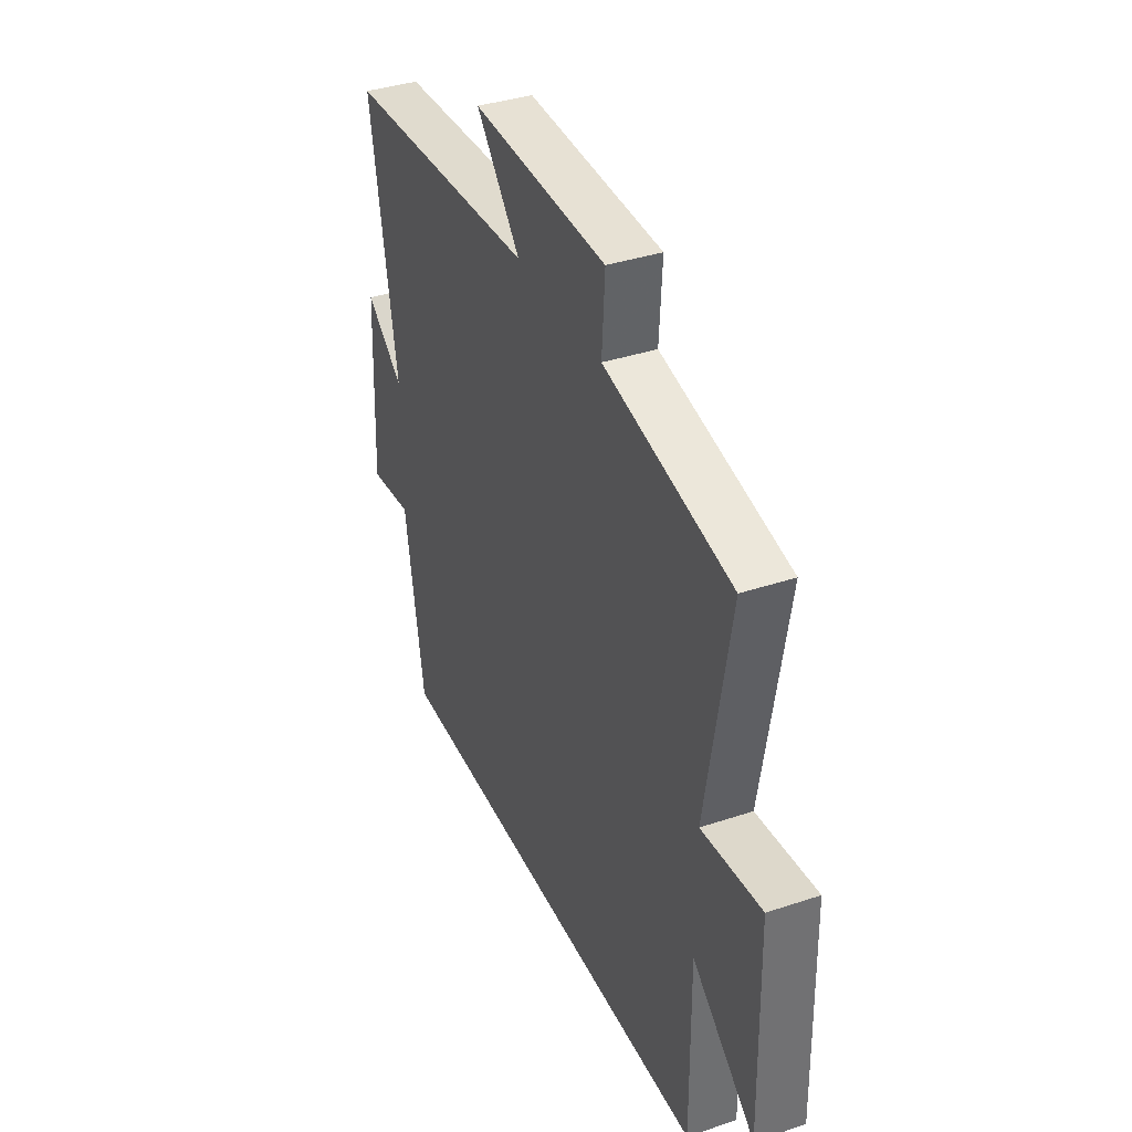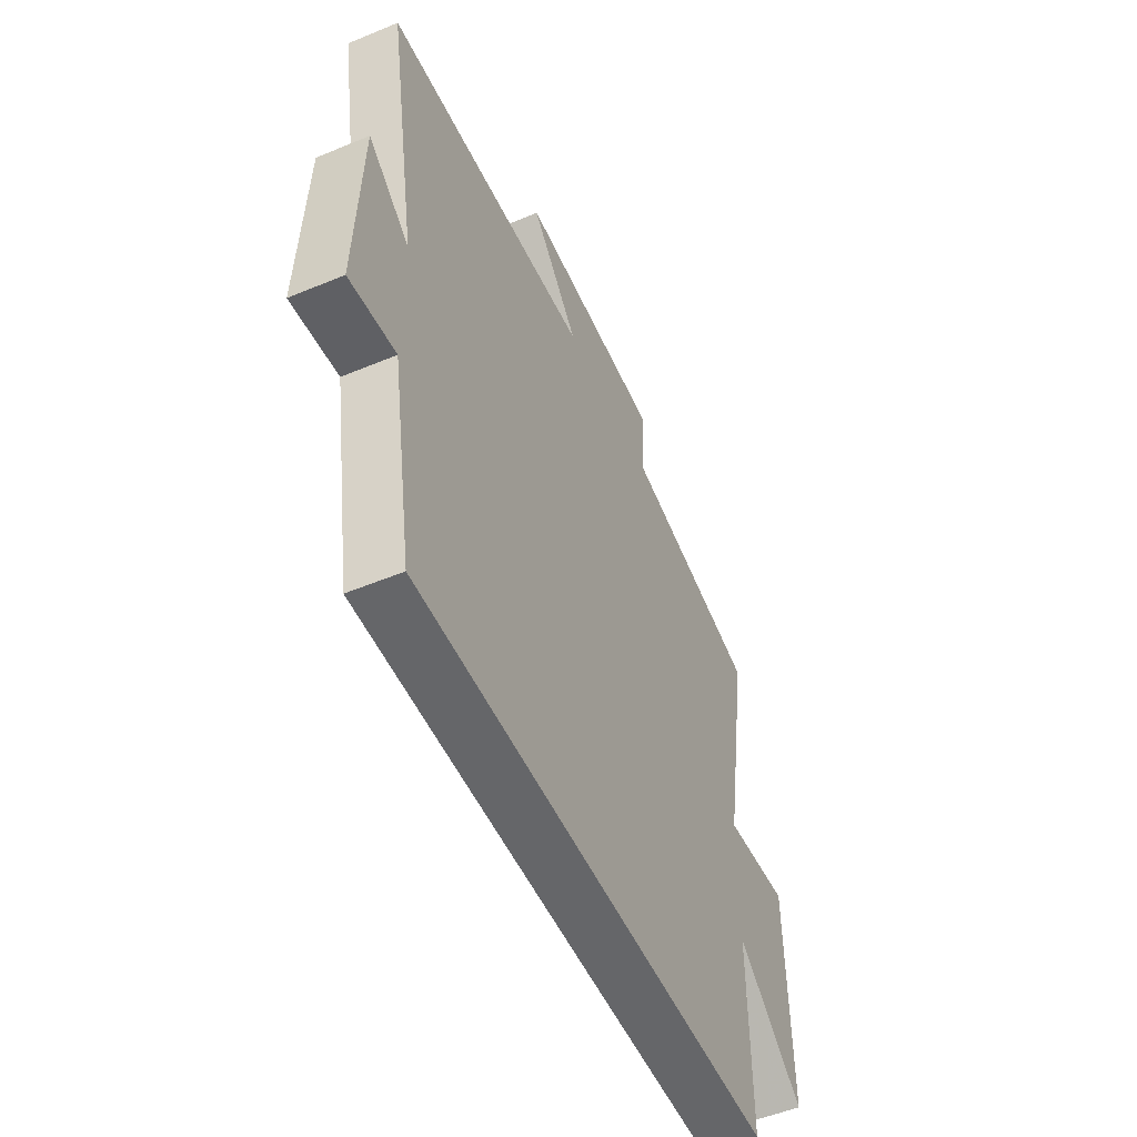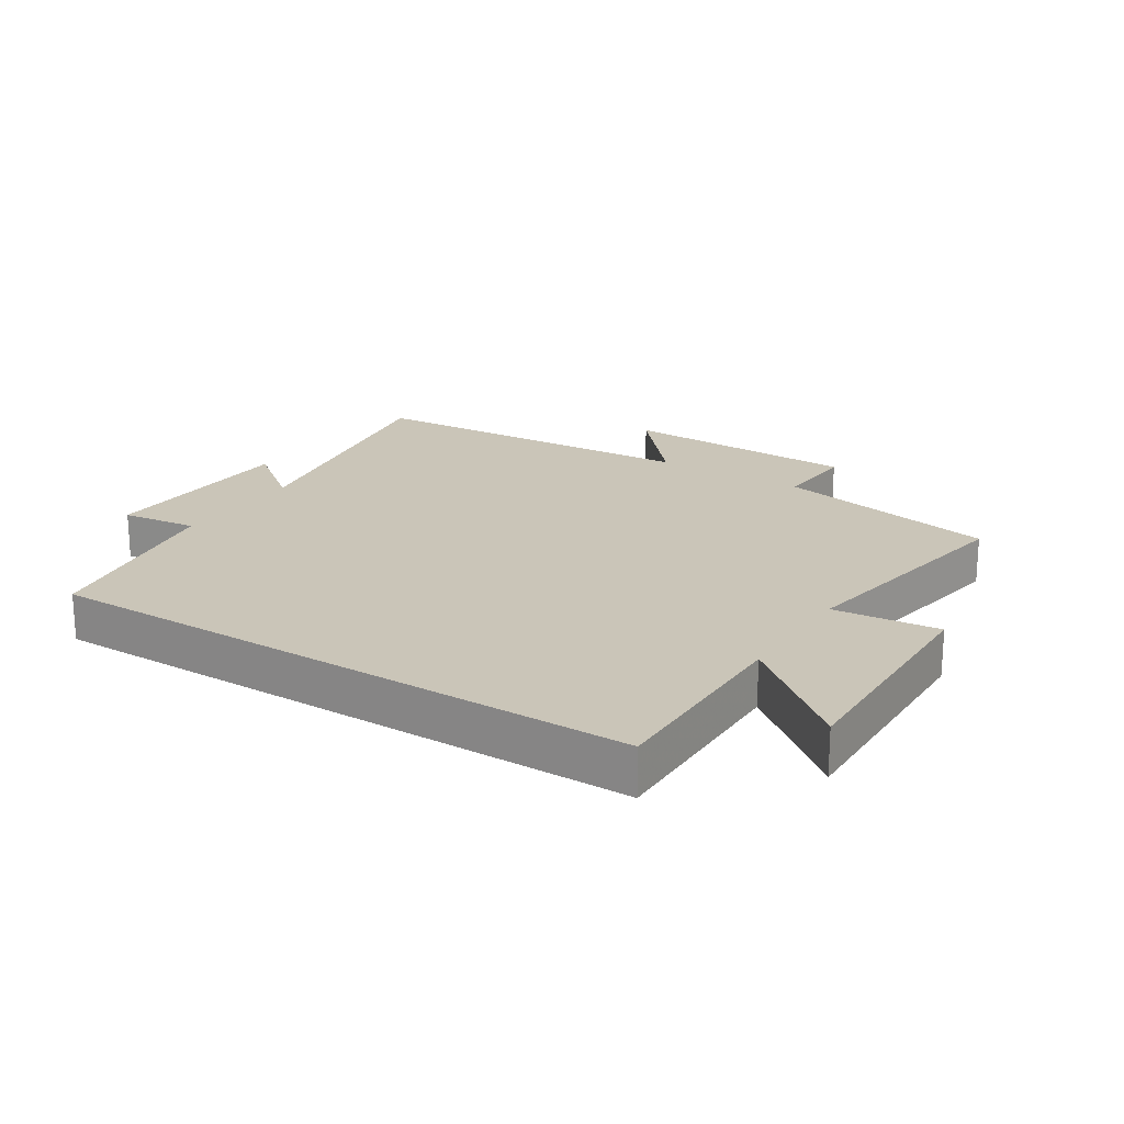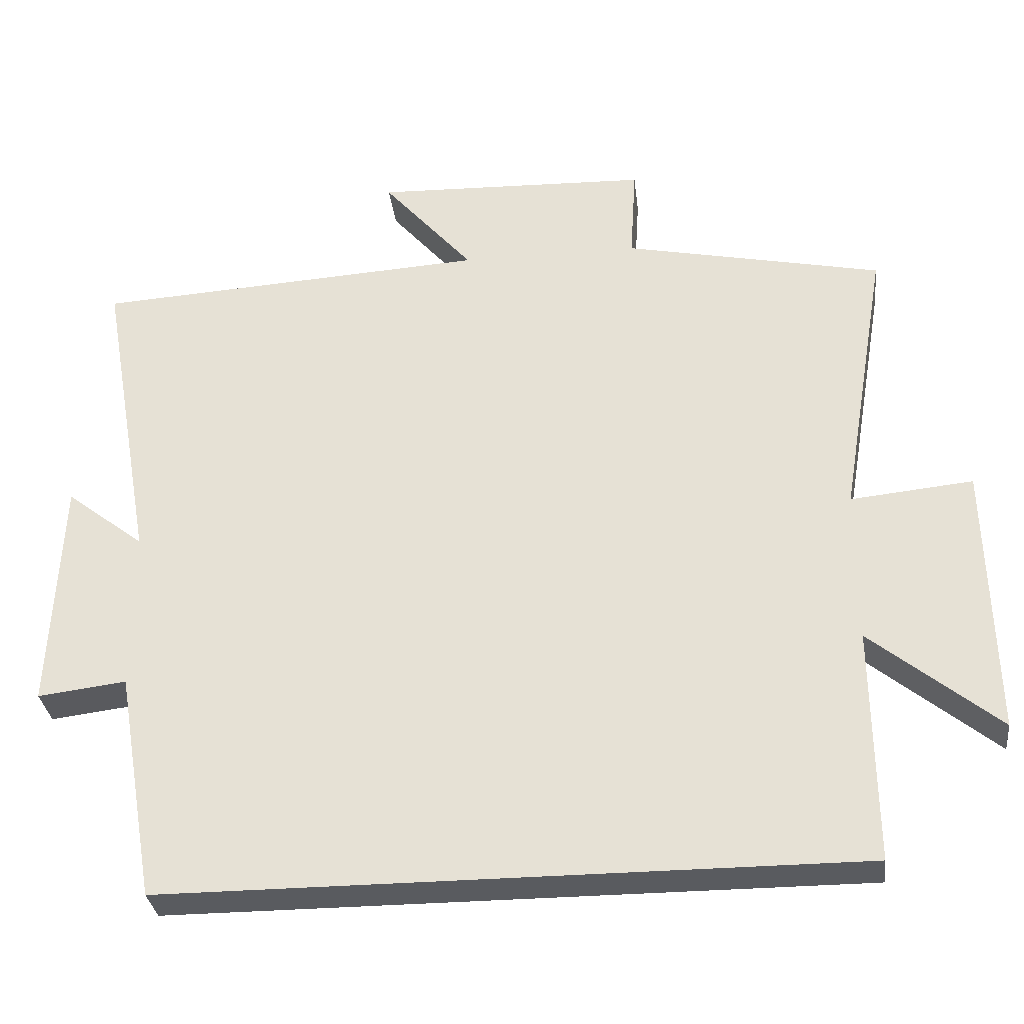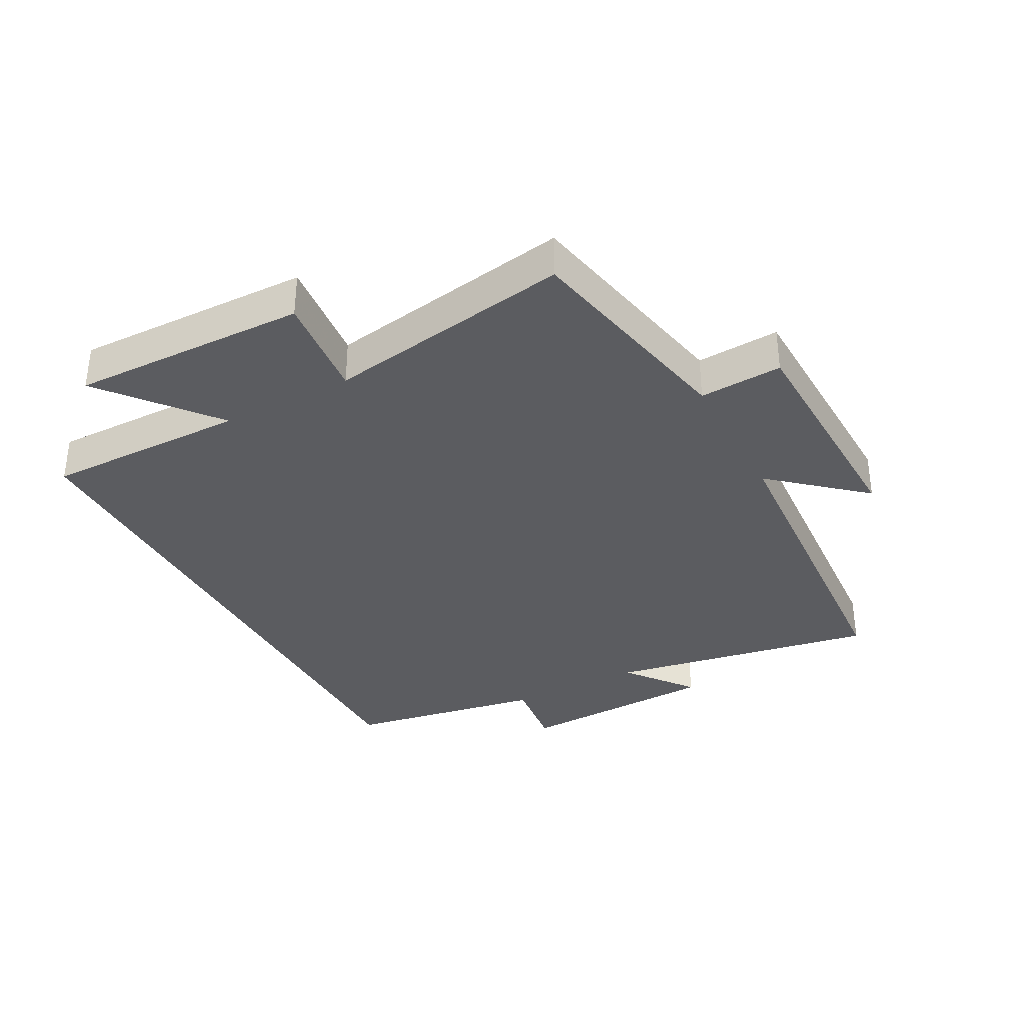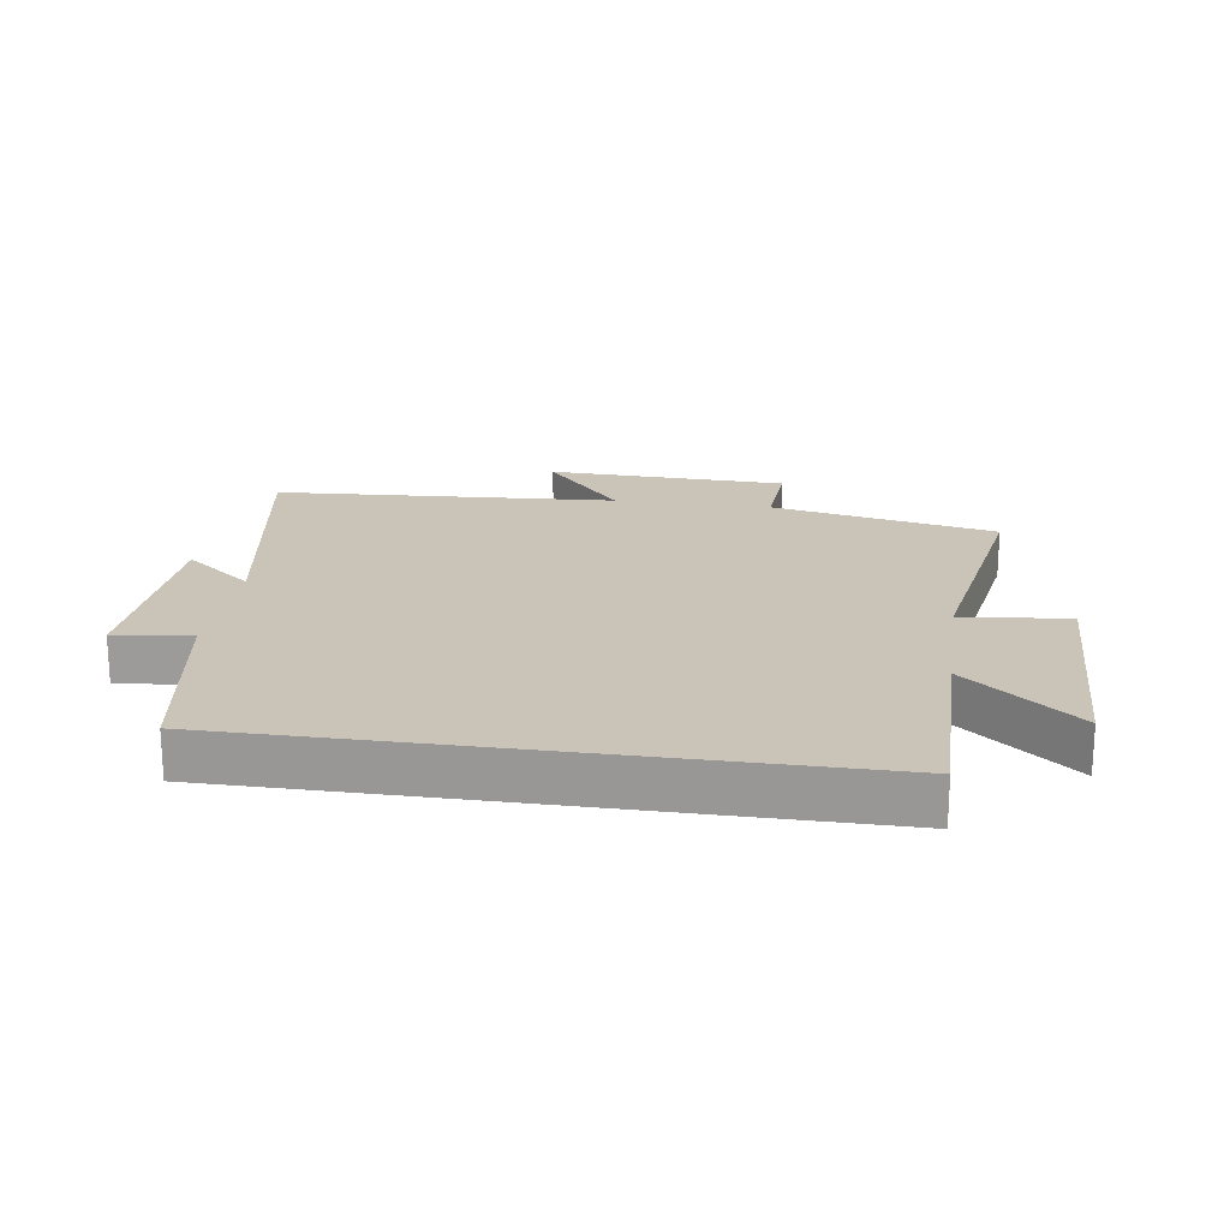
<metadata>
{"format":"obj","ext":"obj","renderer":"f3d","projection":"perspective","resolution":1024,"background":"white","views":[{"elev":37.5,"azim":-113.1,"up":"+Z"},{"elev":-51.8,"azim":114.2,"up":"+Z"},{"elev":20.5,"azim":-147.4,"up":"+Y"},{"elev":-32.0,"azim":-173.3,"up":"+Z"},{"elev":-34.8,"azim":-62.0,"up":"+Y"},{"elev":20.0,"azim":-171.7,"up":"+Y"}]}
</metadata>
<code>
v -0.503 0.07 -0.5
v -0.5 0.07 -0.178
v -0.676 0.07 -0.321
v -0.668 0.07 0.053
v -0.5 0.07 0.036
v -0.566 0.07 0.426
v -0.211 0.07 0.5
v -0.219 0.07 0.631
v 0.159 0.07 0.643
v 0.035 0.07 0.5
v 0.575 0.07 0.466
v 0.5 0.07 0.039
v 0.607 0.07 0.122
v 0.621 0.07 -0.2
v 0.5 0.07 -0.185
v 0.446 0.07 -0.5
v -0.503 0 -0.5
v -0.5 0 -0.178
v -0.676 0 -0.321
v -0.668 0 0.053
v -0.5 0 0.036
v -0.566 0 0.426
v -0.211 0 0.5
v -0.219 0 0.631
v 0.159 0 0.643
v 0.035 0 0.5
v 0.575 0 0.466
v 0.5 0 0.039
v 0.607 0 0.122
v 0.621 0 -0.2
v 0.5 0 -0.185
v 0.446 0 -0.5
f 15 16 1 2
f 12 13 14 15
f 12 15 2
f 10 11 12 2
f 7 8 9 10
f 5 6 7 10
f 5 10 2 3
f 3 4 5
f 18 17 32 31
f 31 30 29 28
f 18 31 28
f 18 28 27 26
f 26 25 24 23
f 26 23 22 21
f 19 18 26 21
f 21 20 19
f 1 17 18 2
f 2 18 19 3
f 3 19 20 4
f 4 20 21 5
f 5 21 22 6
f 6 22 23 7
f 7 23 24 8
f 8 24 25 9
f 9 25 26 10
f 10 26 27 11
f 11 27 28 12
f 12 28 29 13
f 13 29 30 14
f 14 30 31 15
f 15 31 32 16
f 16 32 17 1

</code>
